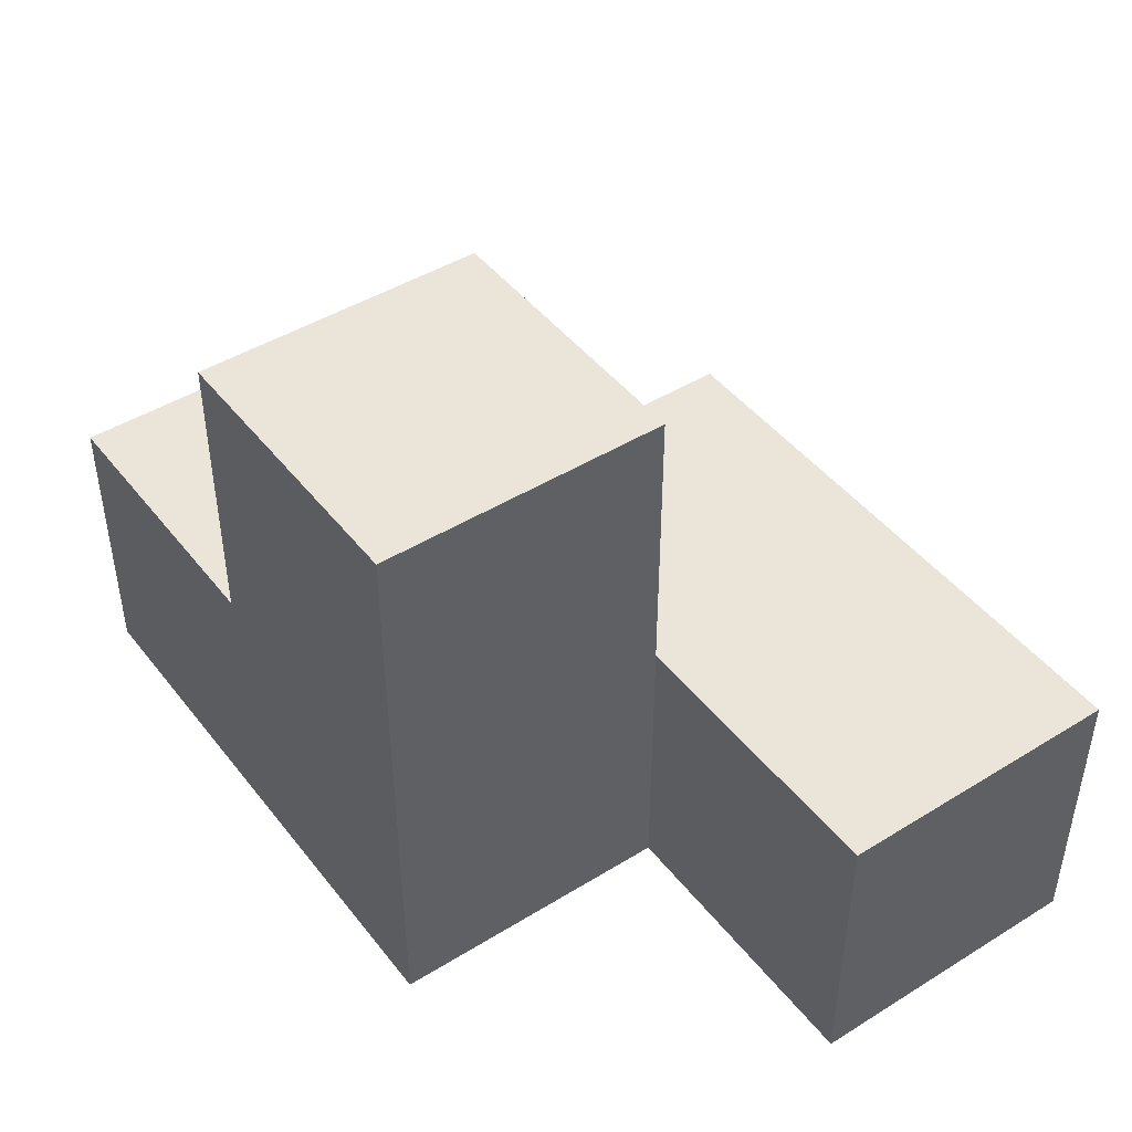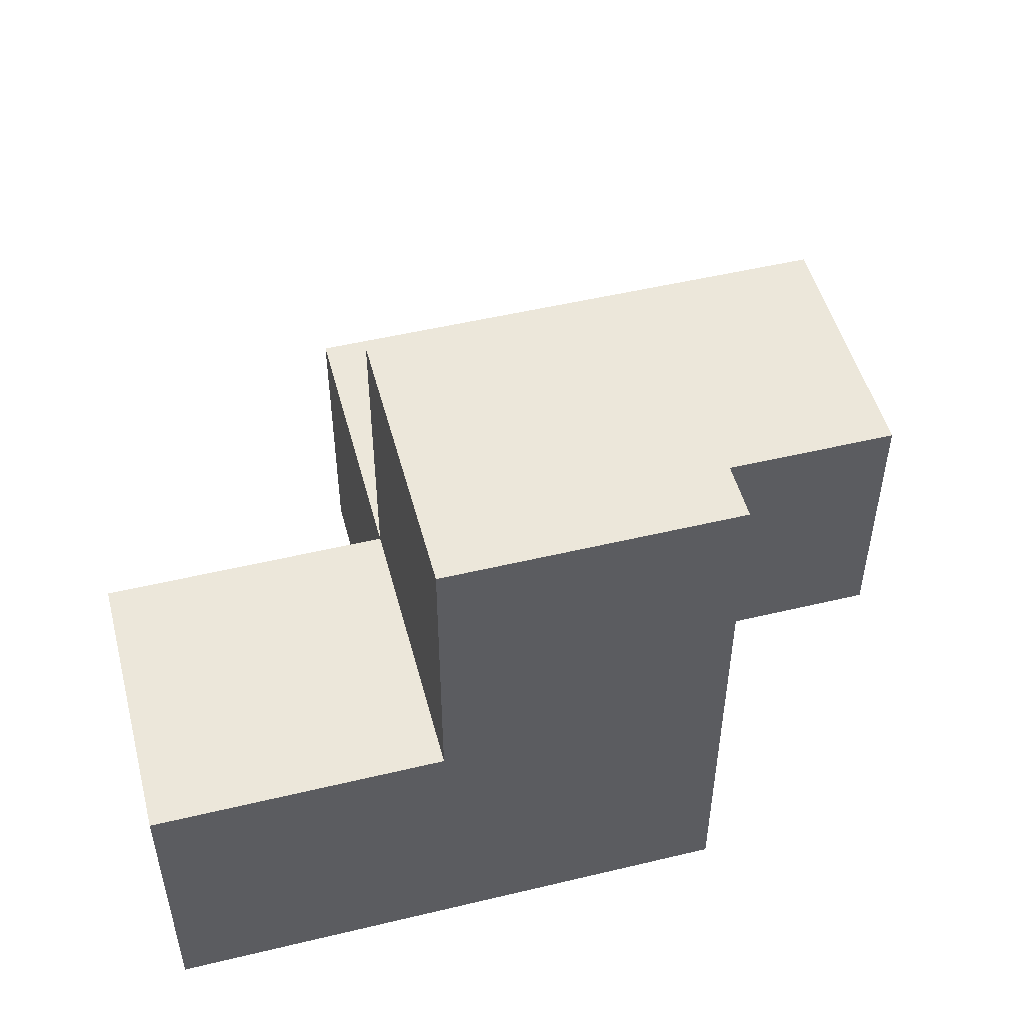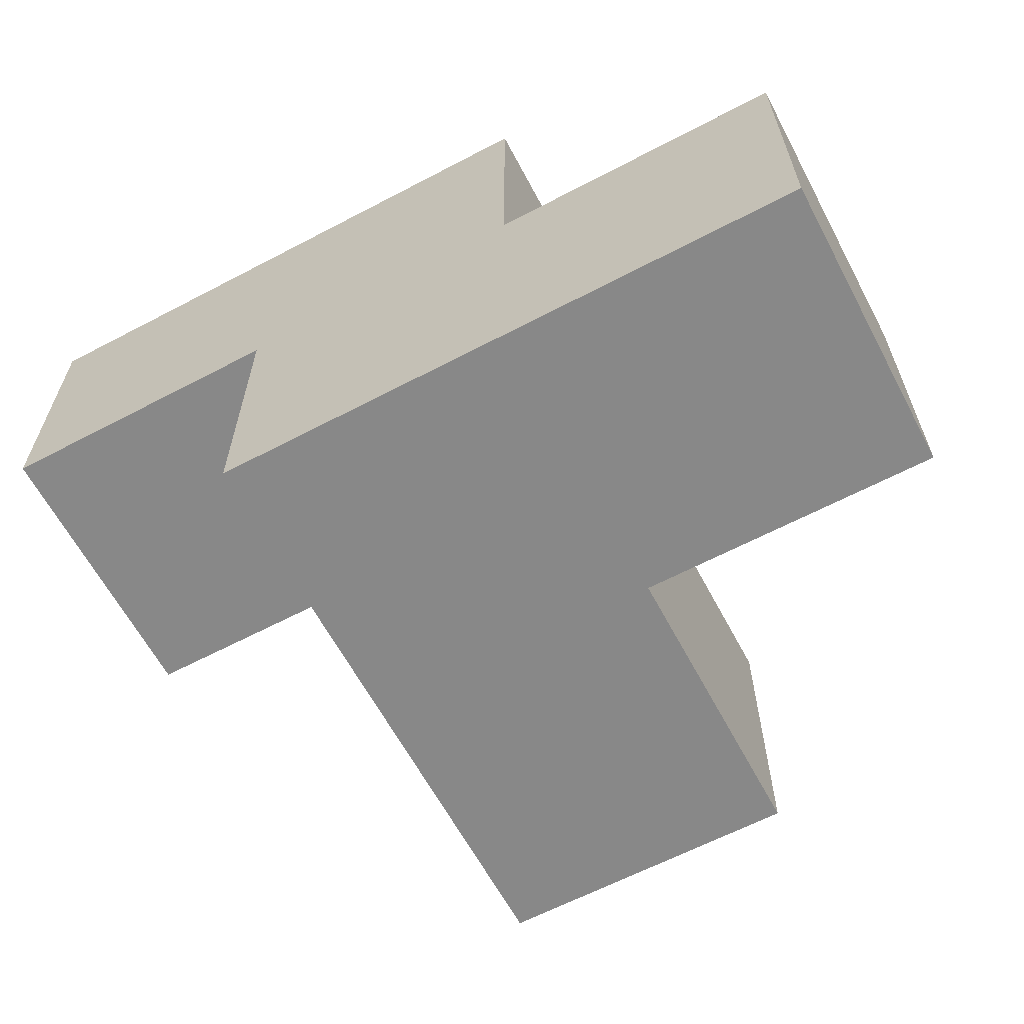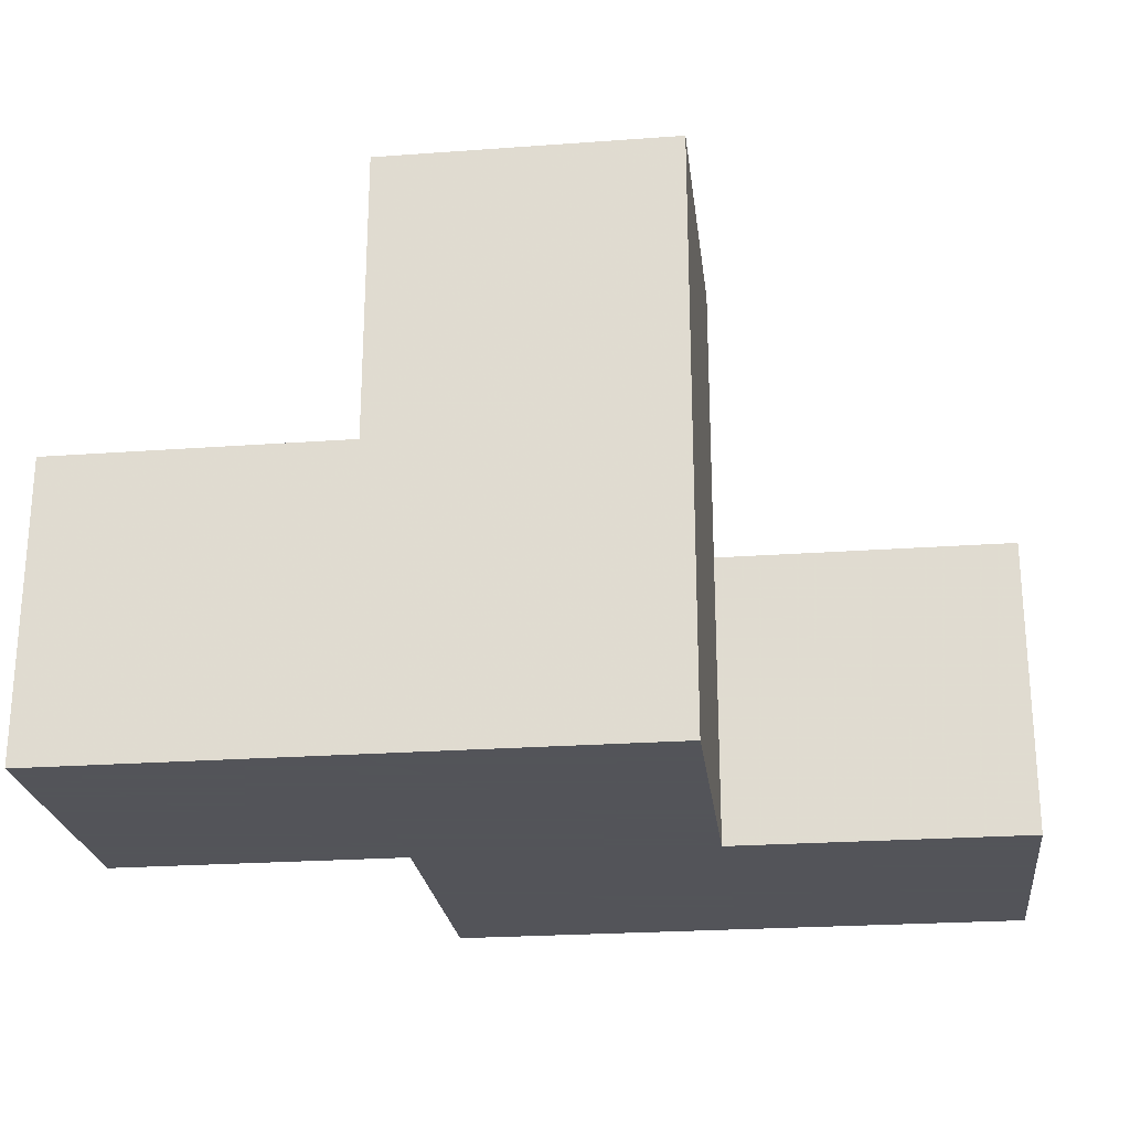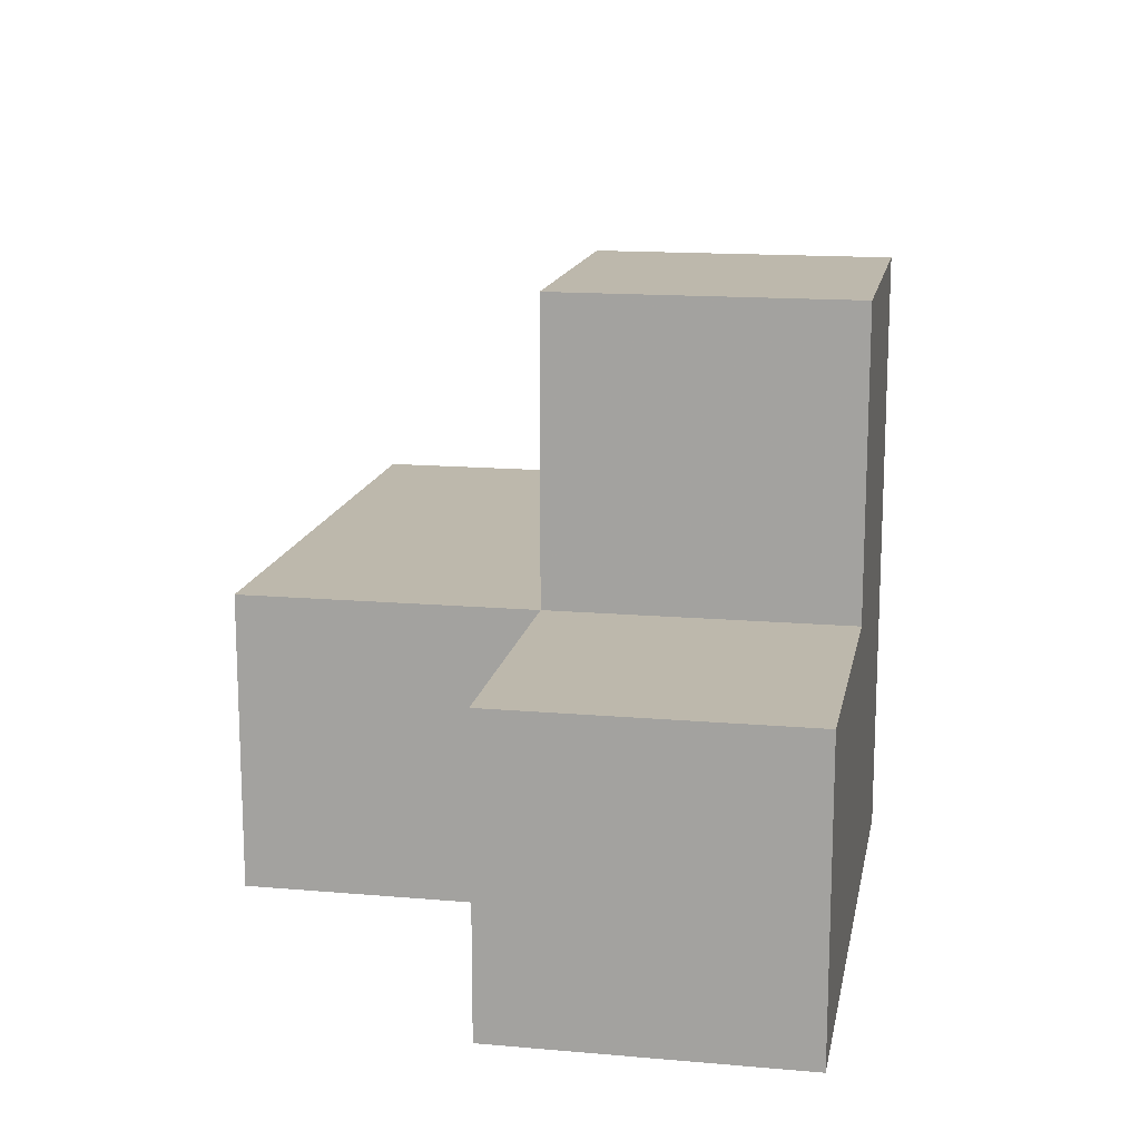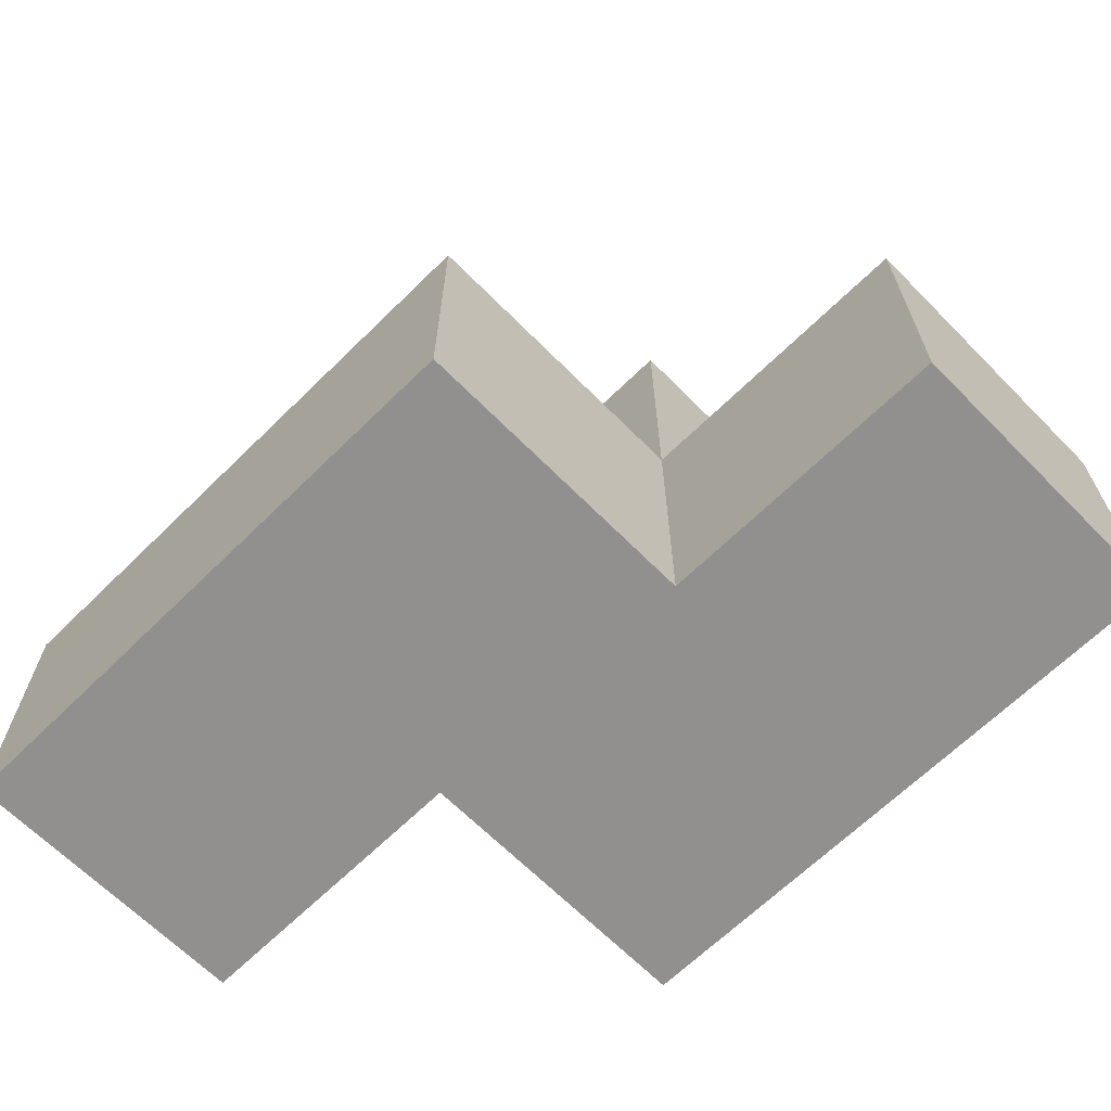
<metadata>
{"format":"obj","ext":"obj","renderer":"f3d","projection":"perspective","resolution":1024,"background":"white","views":[{"elev":45.2,"azim":54.5,"up":"+Z"},{"elev":50.3,"azim":-14.7,"up":"+Z"},{"elev":-62.9,"azim":-152.0,"up":"+Y"},{"elev":-23.9,"azim":6.9,"up":"+Z"},{"elev":14.8,"azim":-79.4,"up":"+Z"},{"elev":-65.7,"azim":-135.4,"up":"+Z"}]}
</metadata>
<code>
v 2.005 2.009 2.007
v 1.015 2.009 2.007
v 1.015 2.999 2.997
v 2.995 2.009 3.987
v 2.995 2.999 2.007
v 2.005 3.989 2.007
v 3.985 2.999 2.007
v 2.005 2.999 2.997
v 2.005 2.009 3.987
v 3.985 3.989 2.997
v 2.995 3.989 2.997
v 2.995 2.009 2.997
v 1.015 2.999 2.007
v 2.995 2.999 3.987
v 2.005 2.999 2.007
v 2.005 2.009 2.997
v 3.985 3.989 2.007
v 2.995 2.009 2.007
v 1.015 2.009 2.997
v 2.995 2.999 2.997
v 2.995 3.989 2.007
v 2.005 2.999 3.987
v 2.005 3.989 2.997
v 3.985 2.999 2.997
f 18 1 5
f 15 5 1
f 1 18 16
f 12 16 18
f 18 5 12
f 20 12 5
f 1 2 15
f 13 15 2
f 19 16 3
f 8 3 16
f 2 1 19
f 16 19 1
f 15 13 8
f 3 8 13
f 13 2 3
f 19 3 2
f 5 15 21
f 6 21 15
f 8 20 23
f 11 23 20
f 21 6 11
f 23 11 6
f 6 15 23
f 8 23 15
f 9 4 22
f 14 22 4
f 16 12 9
f 4 9 12
f 20 8 14
f 22 14 8
f 8 16 22
f 9 22 16
f 12 20 4
f 14 4 20
f 7 5 17
f 21 17 5
f 20 24 11
f 10 11 24
f 5 7 20
f 24 20 7
f 17 21 10
f 11 10 21
f 7 17 24
f 10 24 17

</code>
